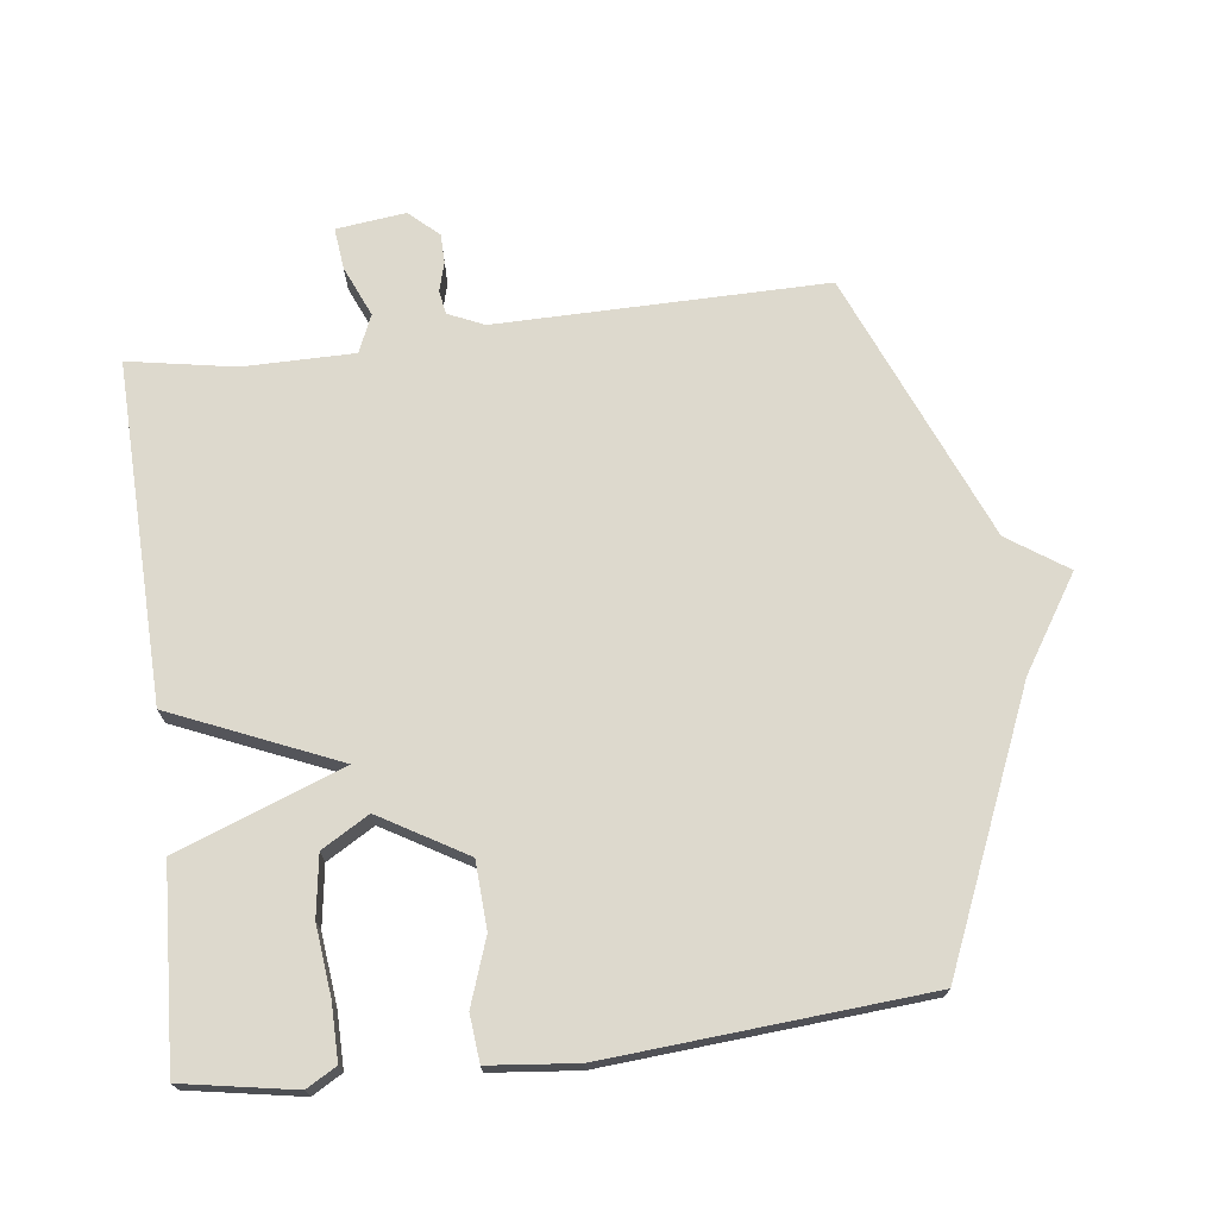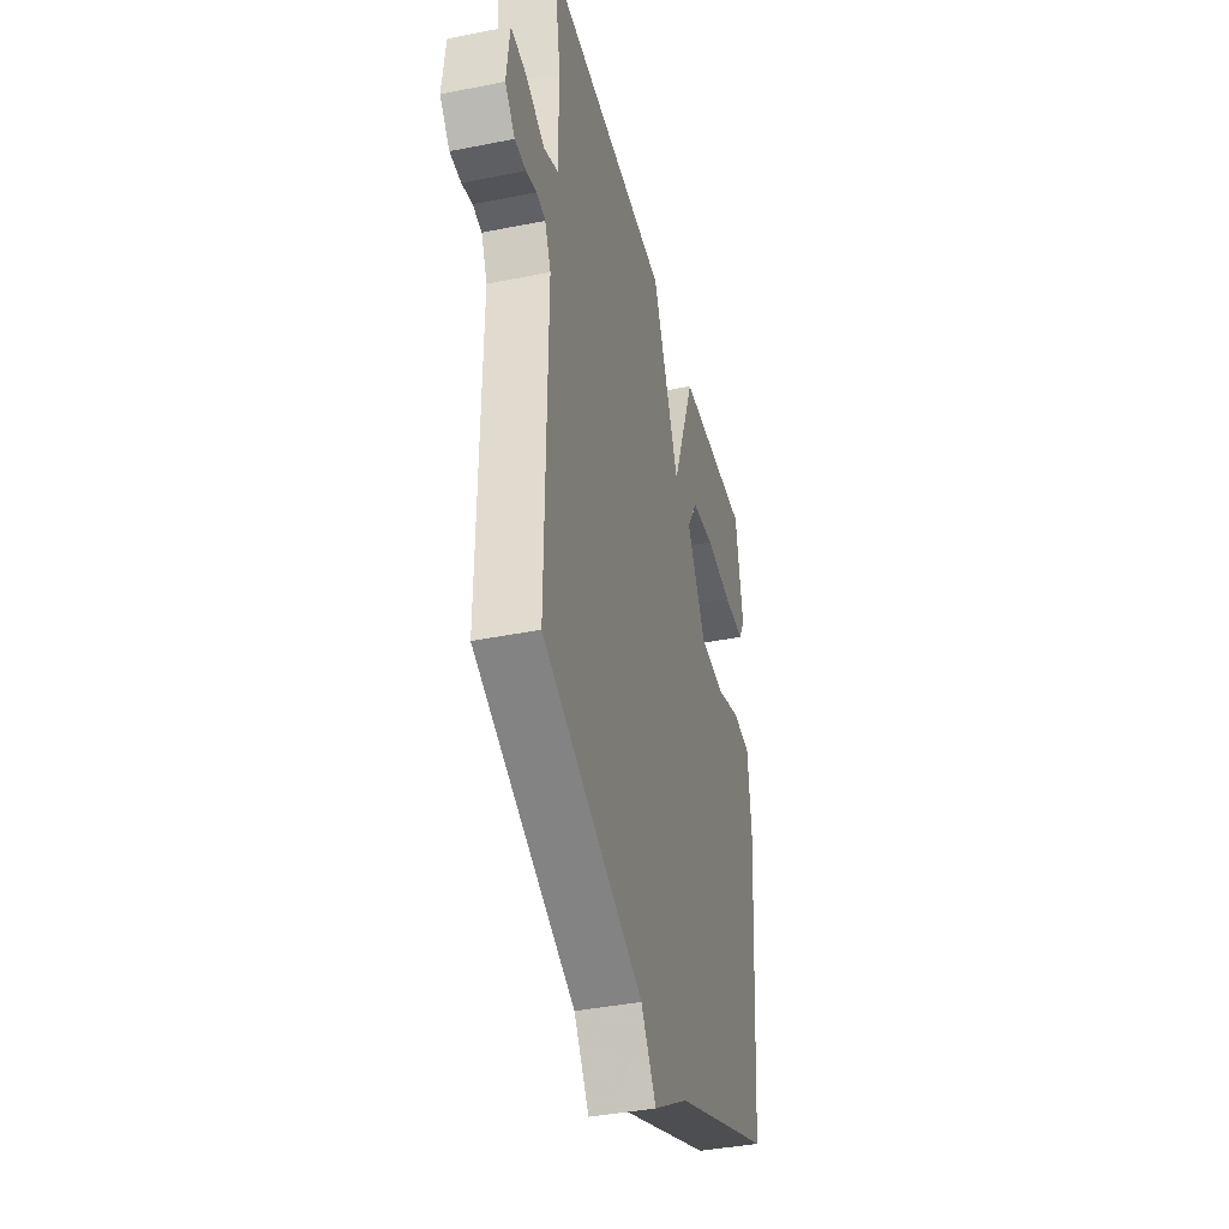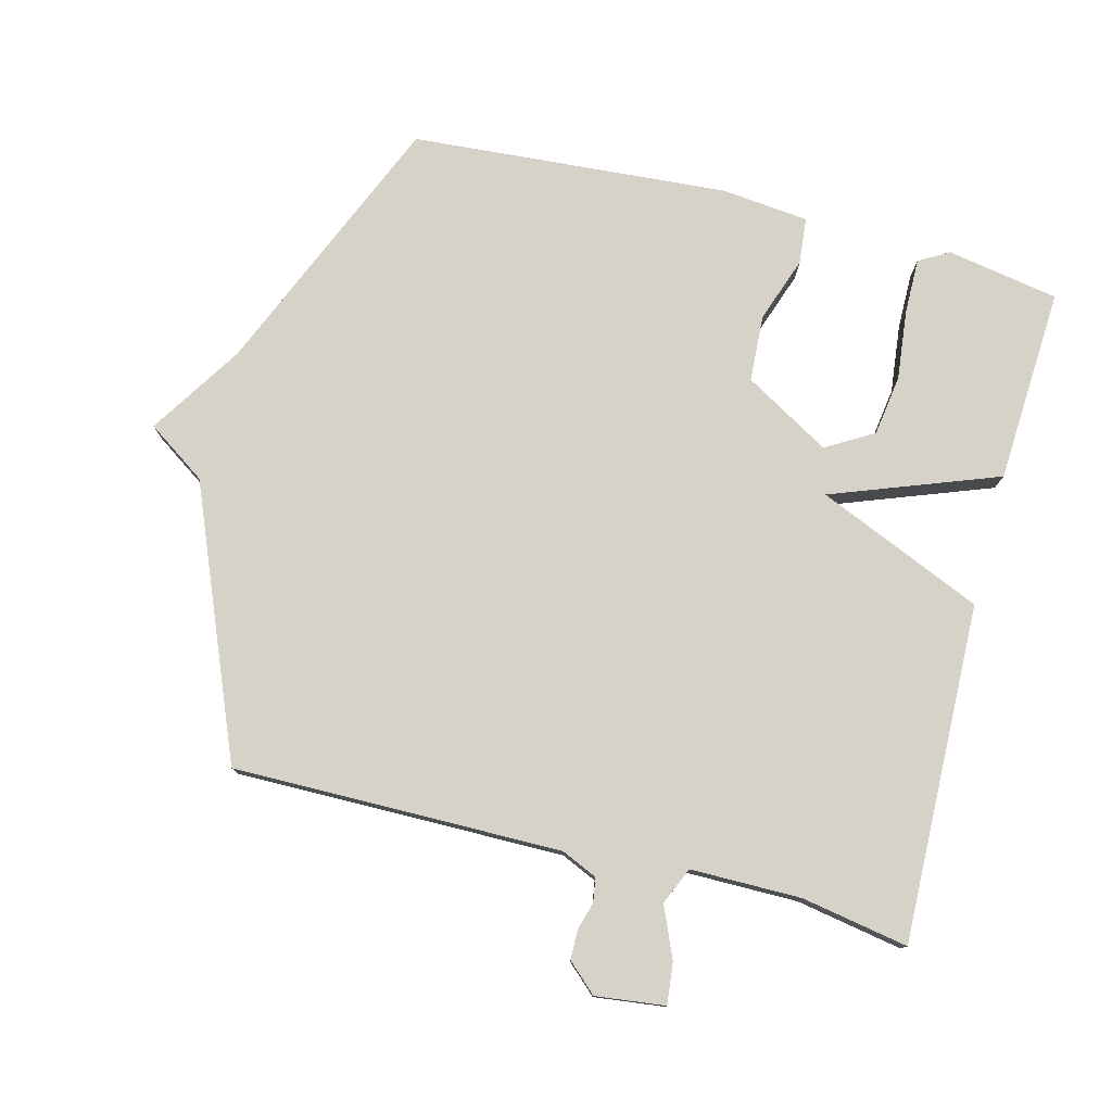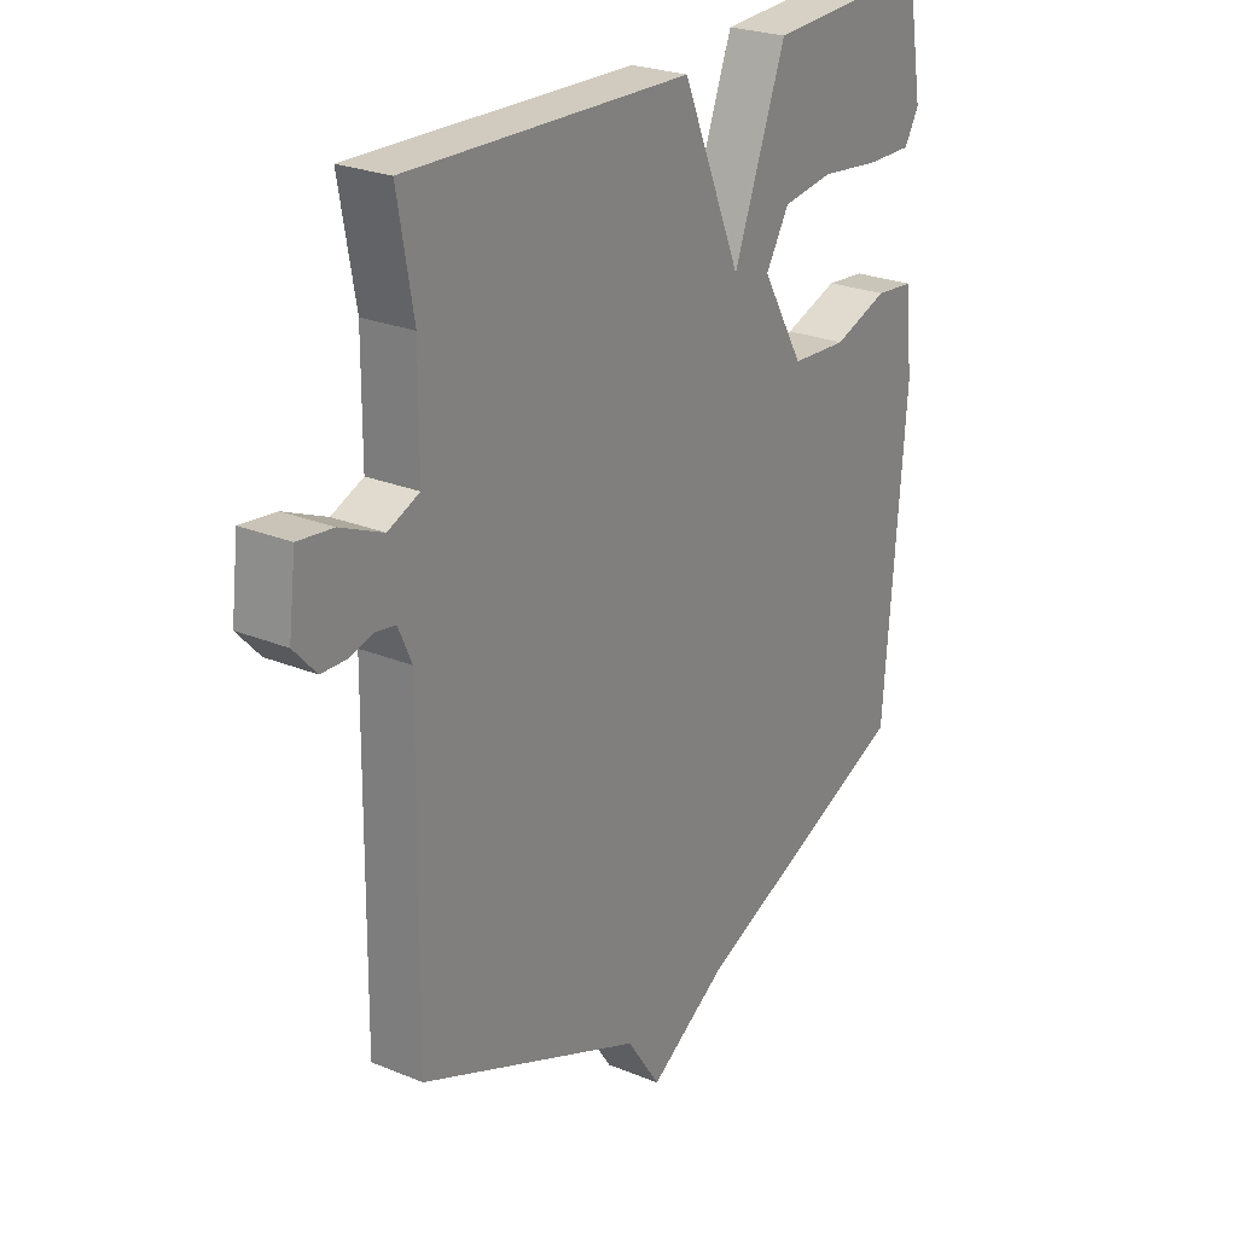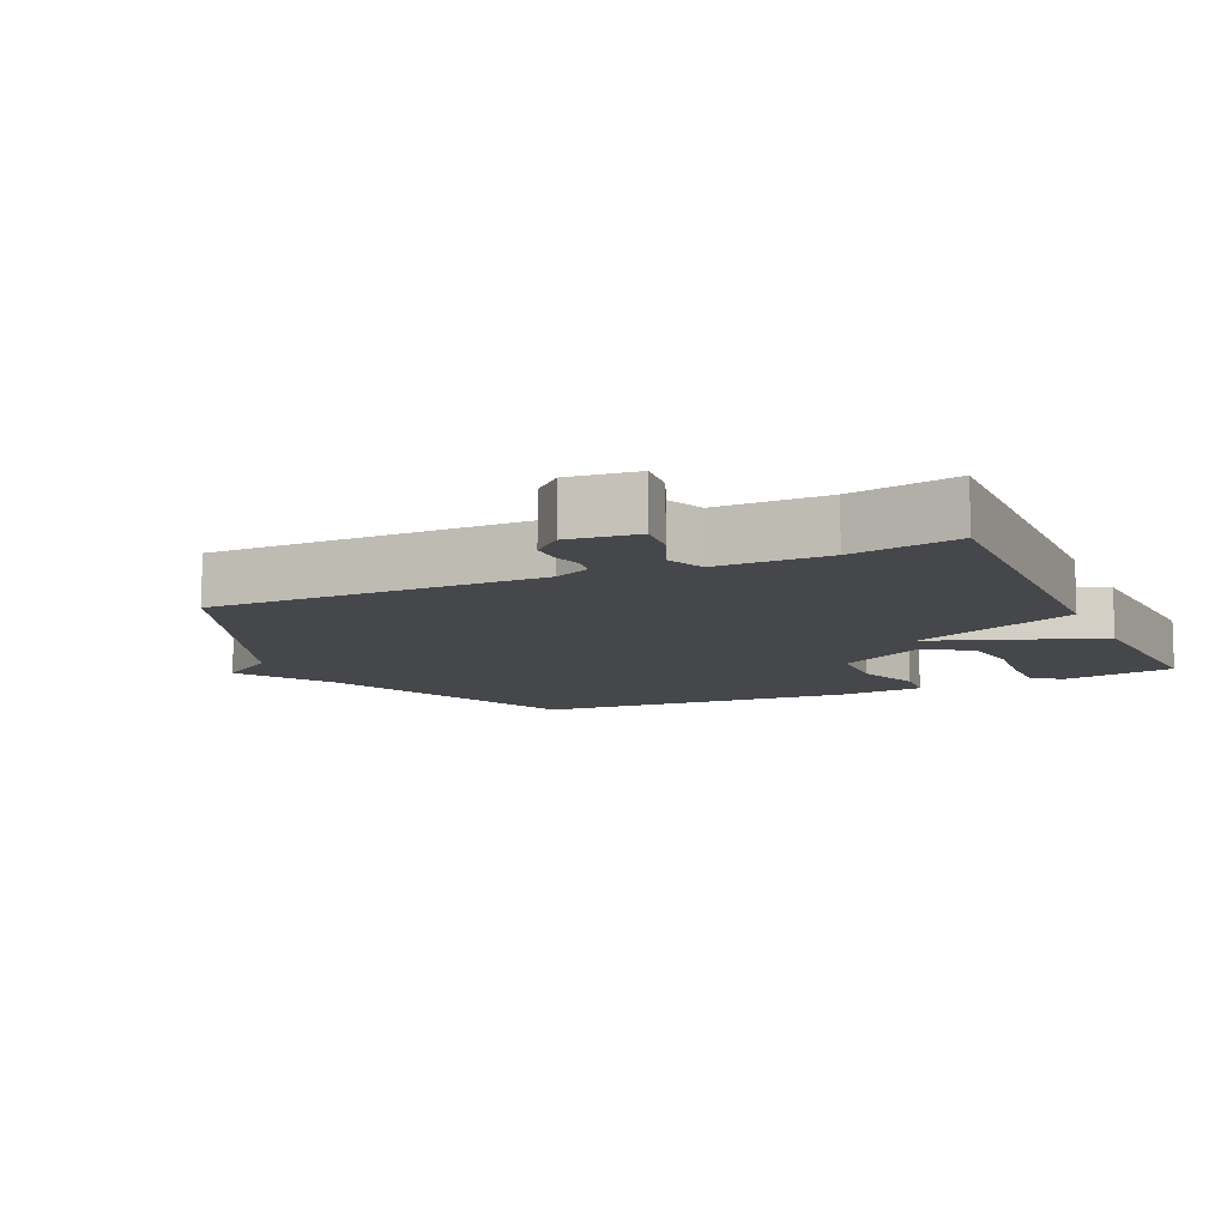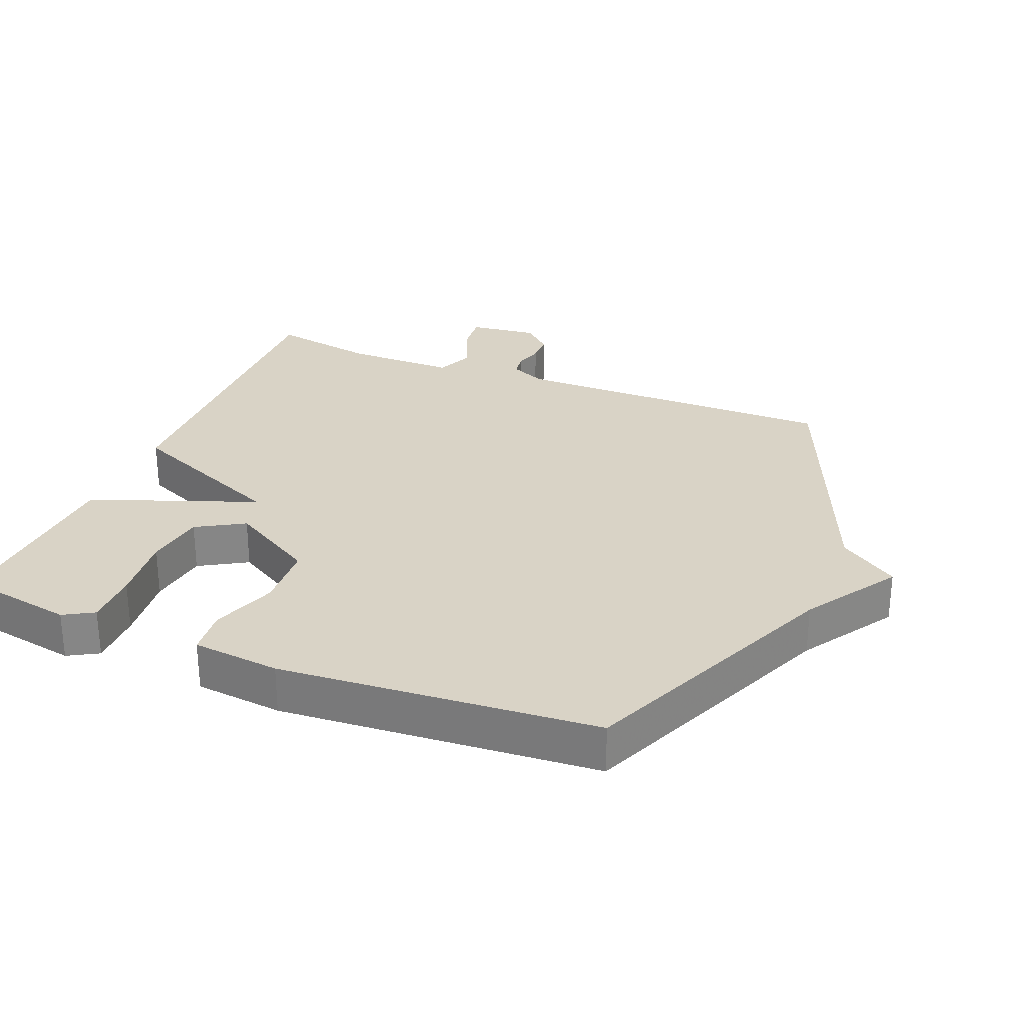
<metadata>
{"format":"obj","ext":"obj","renderer":"f3d","projection":"perspective","resolution":1024,"background":"white","views":[{"elev":72.0,"azim":83.1,"up":"+Y"},{"elev":-39.7,"azim":-76.1,"up":"+Z"},{"elev":77.8,"azim":-75.3,"up":"+Y"},{"elev":25.0,"azim":-56.3,"up":"+Z"},{"elev":-10.3,"azim":-65.1,"up":"+Y"},{"elev":28.3,"azim":112.4,"up":"+Y"}]}
</metadata>
<code>
v -0.5 0.07 0.5
v 0.007 0.07 0.485
v 0.113 0.07 0.236
v 0.207 0.07 0.485
v 0.5 0.07 0.5
v 0.529 0.07 0.332
v 0.503 0.07 0.287
v 0.42 0.07 0.288
v 0.315 0.07 0.3
v 0.224 0.07 0.287
v 0.182 0.07 0.216
v 0.257 0.07 0.087
v 0.357 0.07 0.081
v 0.455 0.07 0.115
v 0.525 0.07 0.108
v 0.538 0.07 -0.024
v 0.5 0.07 -0.5
v 0.101 0.07 -0.668
v -0.039 0.07 -0.757
v -0.099 0.07 -0.668
v -0.5 0.07 -0.5
v -0.494 0.07 -0.007
v -0.518 0.07 0.047
v -0.554 0.07 0.053
v -0.596 0.07 0.041
v -0.64 0.07 0.042
v -0.68 0.07 0.086
v -0.667 0.07 0.19
v -0.605 0.07 0.183
v -0.529 0.07 0.15
v -0.473 0.07 0.174
v -0.472 0.07 0.34
v -0.5 0 0.5
v 0.007 0 0.485
v 0.113 0 0.236
v 0.207 0 0.485
v 0.5 0 0.5
v 0.529 0 0.332
v 0.503 0 0.287
v 0.42 0 0.288
v 0.315 0 0.3
v 0.224 0 0.287
v 0.182 0 0.216
v 0.257 0 0.087
v 0.357 0 0.081
v 0.455 0 0.115
v 0.525 0 0.108
v 0.538 0 -0.024
v 0.5 0 -0.5
v 0.101 0 -0.668
v -0.039 0 -0.757
v -0.099 0 -0.668
v -0.5 0 -0.5
v -0.494 0 -0.007
v -0.518 0 0.047
v -0.554 0 0.053
v -0.596 0 0.041
v -0.64 0 0.042
v -0.68 0 0.086
v -0.667 0 0.19
v -0.605 0 0.183
v -0.529 0 0.15
v -0.473 0 0.174
v -0.472 0 0.34
f 28 29 30
f 27 28 30
f 26 27 30
f 25 26 30
f 24 25 30
f 23 24 30 31
f 22 23 31
f 20 21 22 31
f 20 31 32
f 19 20 32
f 18 19 32
f 16 17 18
f 15 16 18
f 14 15 18
f 13 14 18
f 12 13 18
f 11 12 18 32
f 7 8 9
f 6 7 9
f 5 6 9
f 4 5 9
f 4 9 10
f 3 4 10 11
f 1 2 3
f 32 1 3
f 3 11 32
f 62 61 60
f 62 60 59
f 62 59 58
f 62 58 57
f 62 57 56
f 63 62 56 55
f 63 55 54
f 63 54 53 52
f 64 63 52
f 64 52 51
f 64 51 50
f 50 49 48
f 50 48 47
f 50 47 46
f 50 46 45
f 50 45 44
f 64 50 44 43
f 41 40 39
f 41 39 38
f 41 38 37
f 41 37 36
f 42 41 36
f 43 42 36 35
f 35 34 33
f 35 33 64
f 64 43 35
f 1 33 34 2
f 2 34 35 3
f 3 35 36 4
f 4 36 37 5
f 5 37 38 6
f 6 38 39 7
f 7 39 40 8
f 8 40 41 9
f 9 41 42 10
f 10 42 43 11
f 11 43 44 12
f 12 44 45 13
f 13 45 46 14
f 14 46 47 15
f 15 47 48 16
f 16 48 49 17
f 17 49 50 18
f 18 50 51 19
f 19 51 52 20
f 20 52 53 21
f 21 53 54 22
f 22 54 55 23
f 23 55 56 24
f 24 56 57 25
f 25 57 58 26
f 26 58 59 27
f 27 59 60 28
f 28 60 61 29
f 29 61 62 30
f 30 62 63 31
f 31 63 64 32
f 32 64 33 1

</code>
